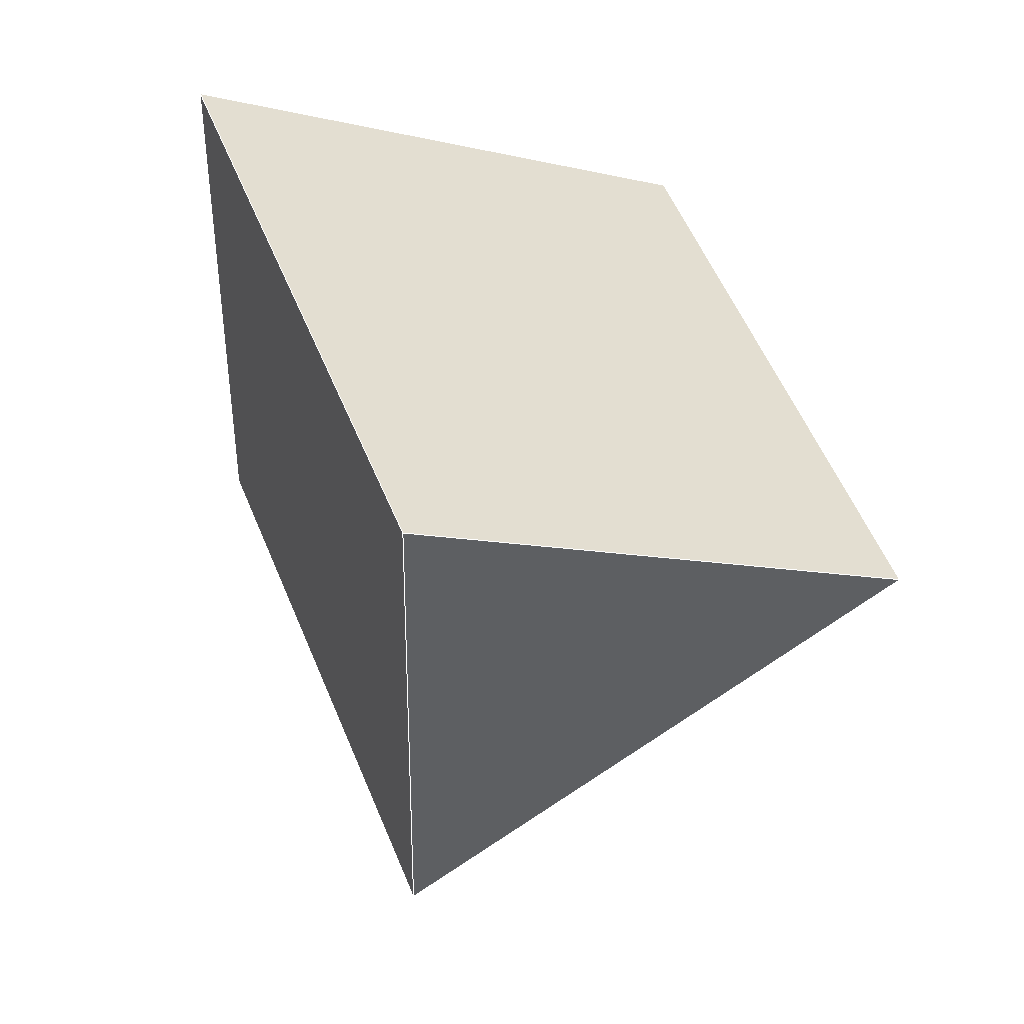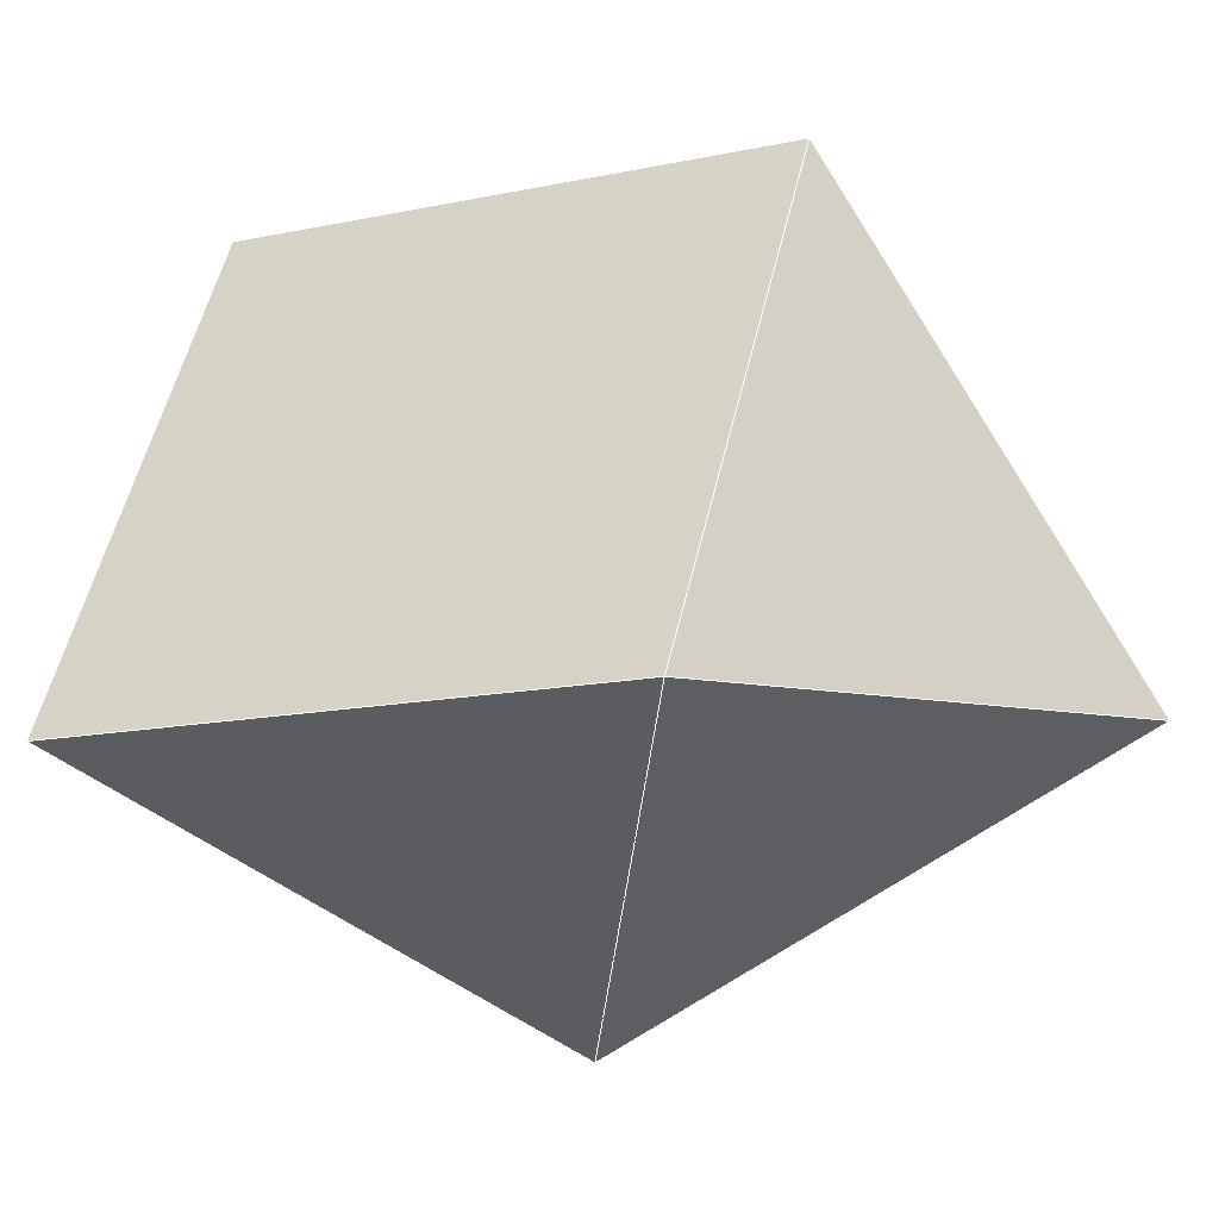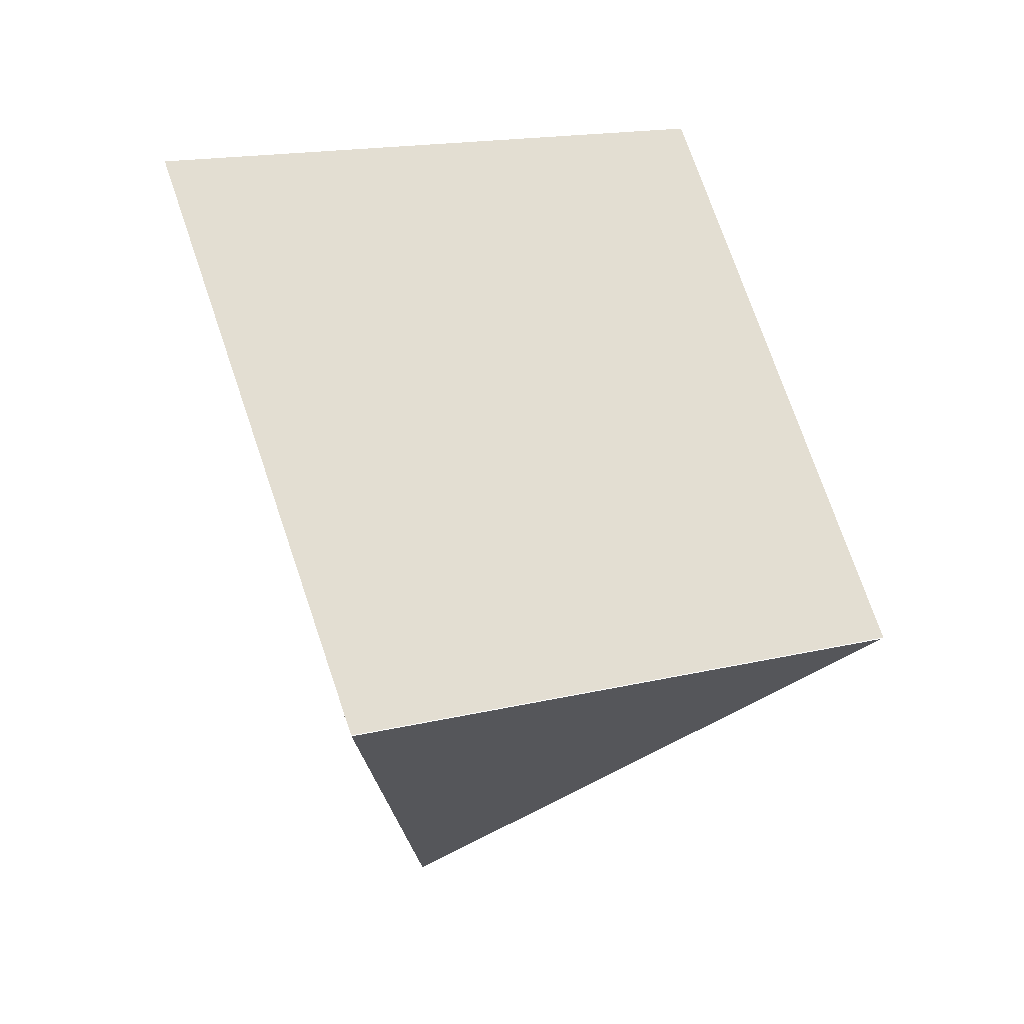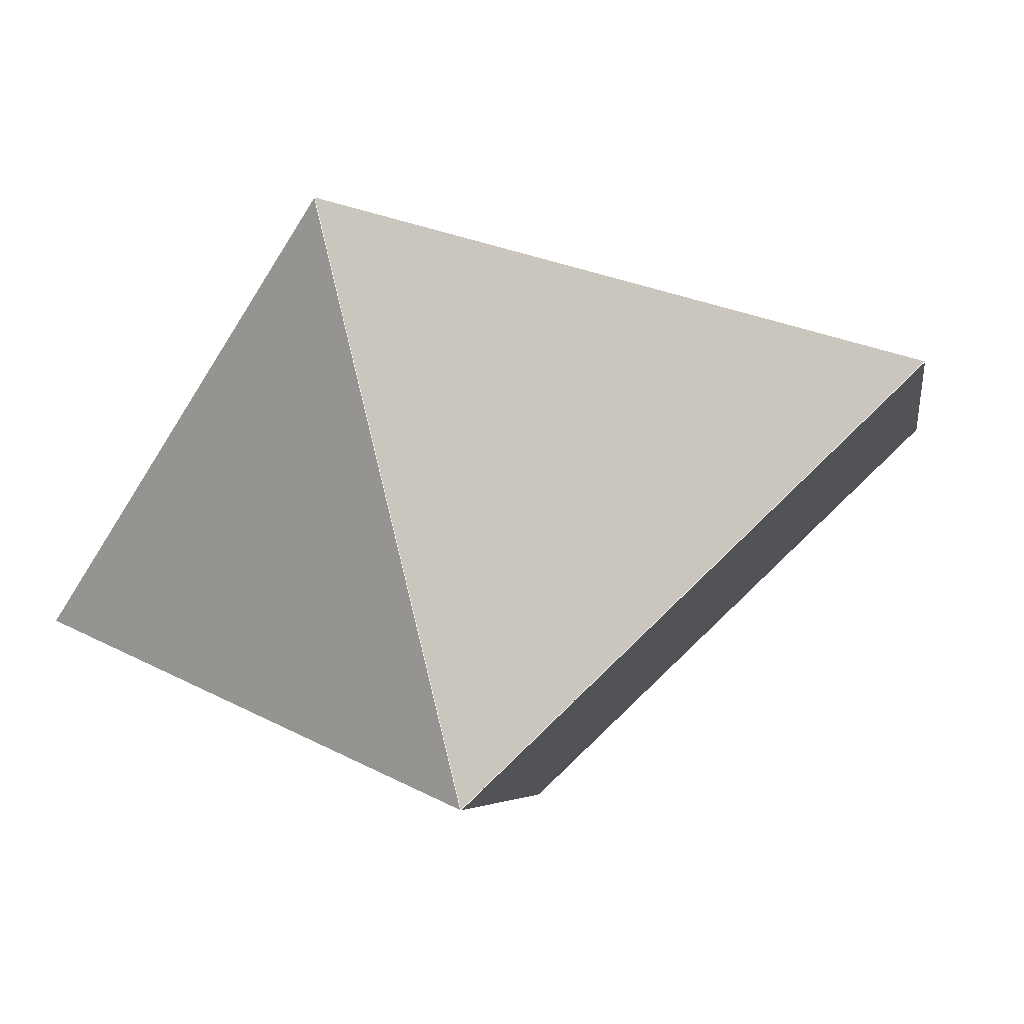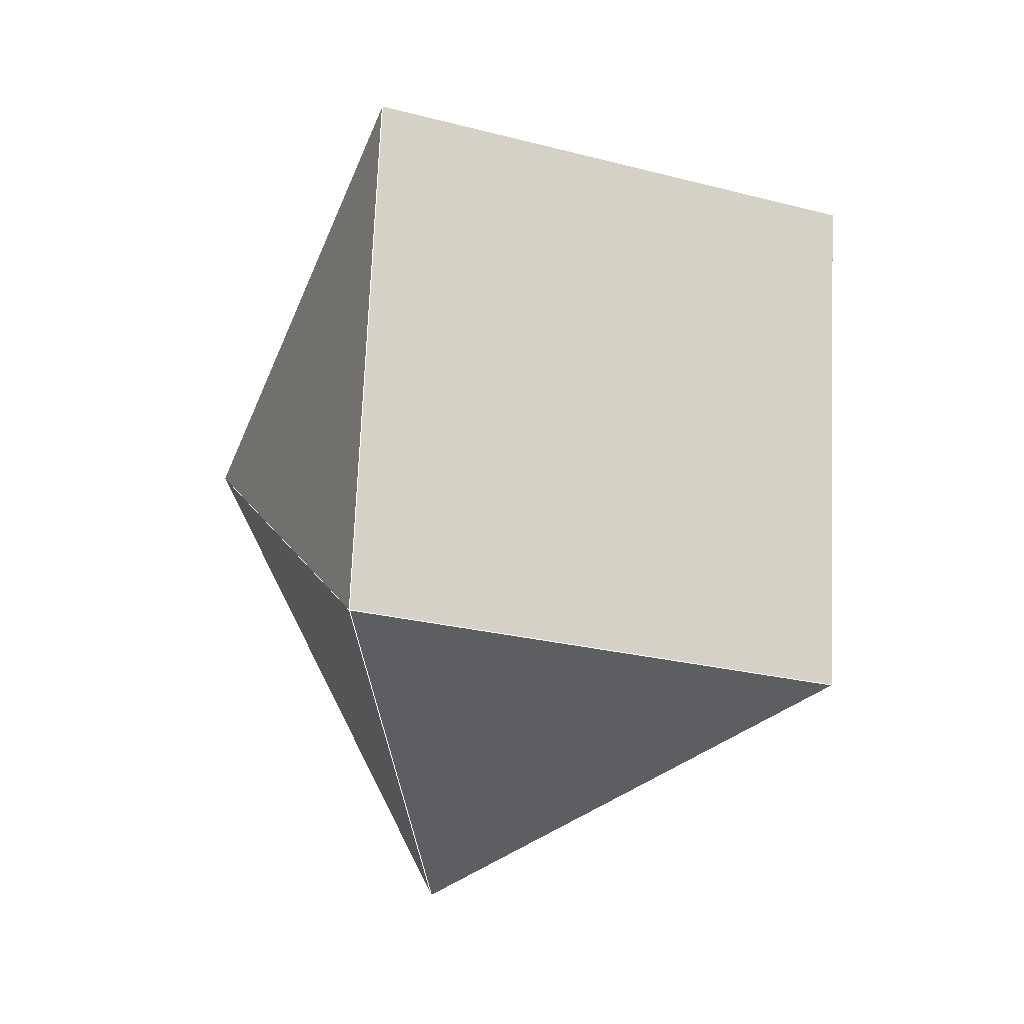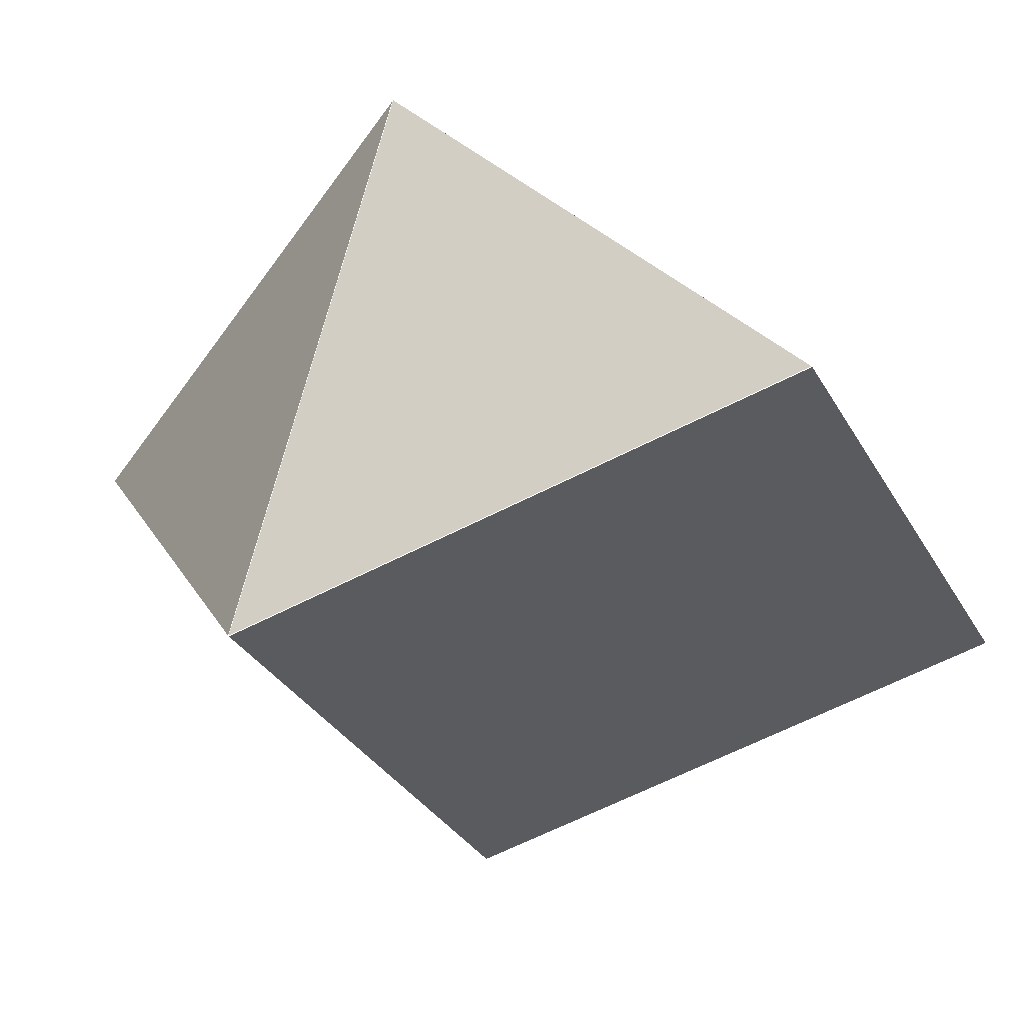
<metadata>
{"format":"obj","ext":"obj","renderer":"f3d","projection":"perspective","resolution":1024,"background":"white","views":[{"elev":-12.3,"azim":-154.8,"up":"+Z"},{"elev":-6.8,"azim":-90.8,"up":"+Z"},{"elev":8.6,"azim":-149.2,"up":"+Z"},{"elev":52.8,"azim":79.5,"up":"+Z"},{"elev":10.4,"azim":-79.3,"up":"+Y"},{"elev":35.9,"azim":111.4,"up":"+Z"}]}
</metadata>
<code>
o PolyhedronMesh
v 0.7718 -0.2463 0.1508
v -0.046 -0.9455 -0.2296
v -0.2123 -0.337 0.7214
v -0.046 -0.9455 -0.2296
v -0.7876 -0.07808 -0.2296
v -0.2123 -0.337 0.7214
v -0.7876 -0.07808 -0.2296
v -0.046 -0.9455 -0.2296
v 0.1966 0.0126 -0.8002
v -0.2123 -0.337 0.7214
v 0.3264 0.6677 0.6691
v 0.7718 -0.2463 0.1508
v -0.2488 0.9266 -0.2819
v -0.7876 -0.07808 -0.2296
v 0.1966 0.0126 -0.8002
v 0.7718 -0.2463 0.1508
v 0.1966 0.0126 -0.8002
v -0.046 -0.9455 -0.2296
v -0.2123 -0.337 0.7214
v -0.7876 -0.07808 -0.2296
v -0.2488 0.9266 -0.2819
v 0.3264 0.6677 0.6691
v 0.3264 0.6677 0.6691
v -0.2488 0.9266 -0.2819
v 0.1966 0.0126 -0.8002
v 0.7718 -0.2463 0.1508
f 1 2 3
f 4 5 6
f 7 8 9
f 10 11 12
f 13 14 15
f 16 17 18
f 19 20 21
f 19 21 22
f 23 24 25
f 23 25 26
l 1 2
l 2 3
l 3 1
l 4 5
l 5 6
l 6 4
l 7 8
l 8 9
l 9 7
l 10 11
l 11 12
l 12 10
l 13 14
l 14 15
l 15 13
l 16 17
l 17 18
l 18 16
l 19 20
l 20 21
l 21 22
l 22 19
l 23 24
l 24 25
l 25 26
l 26 23

</code>
